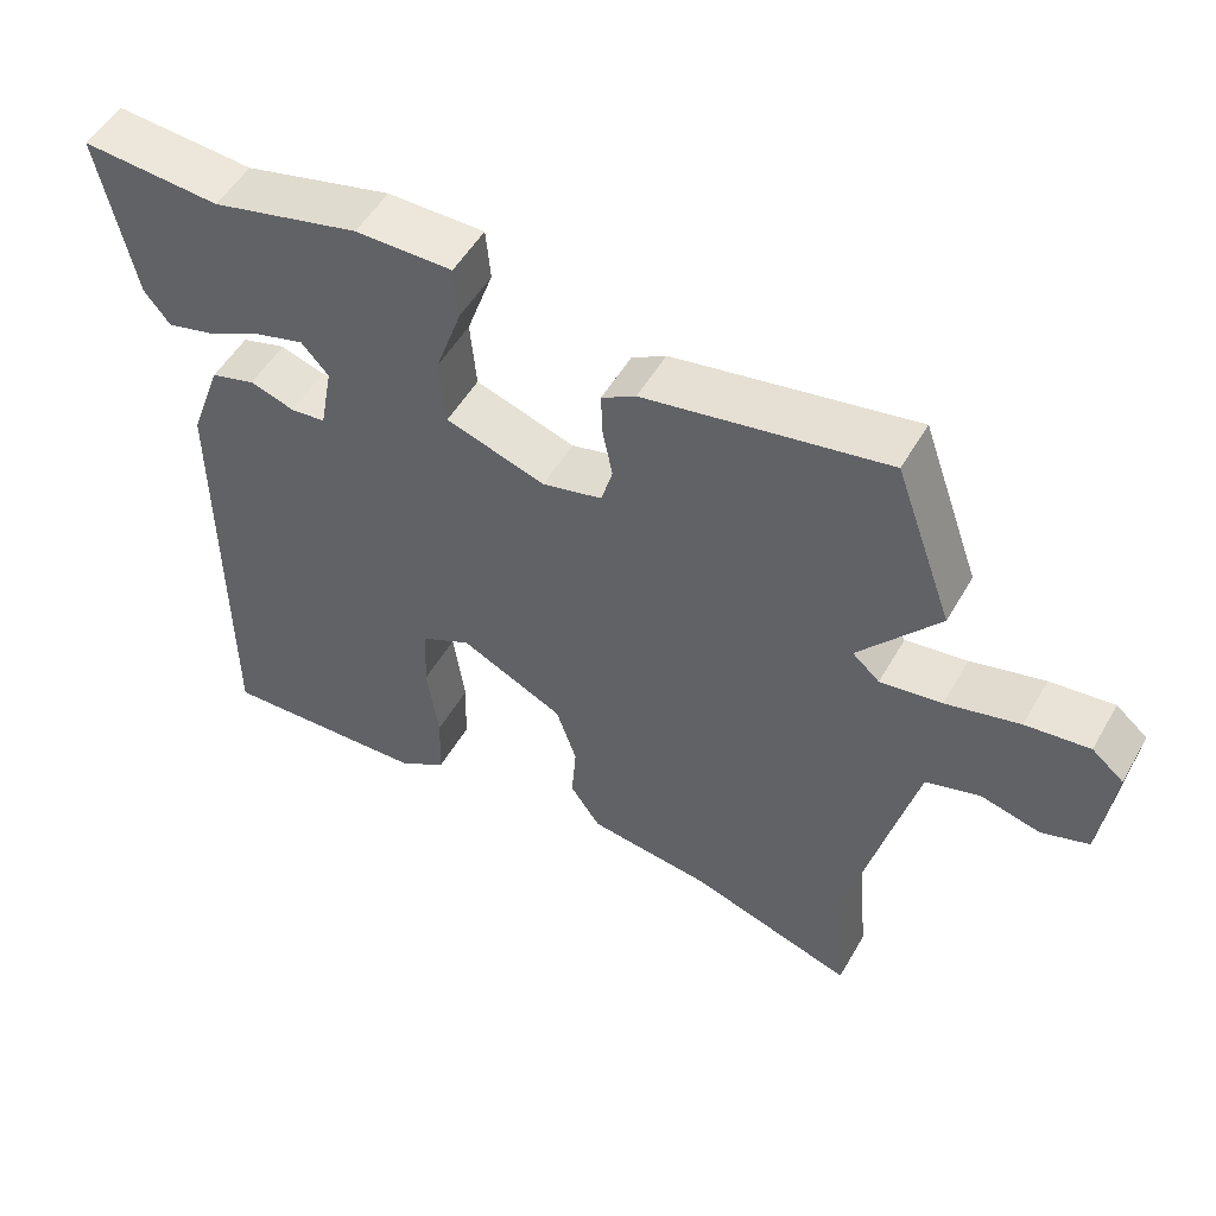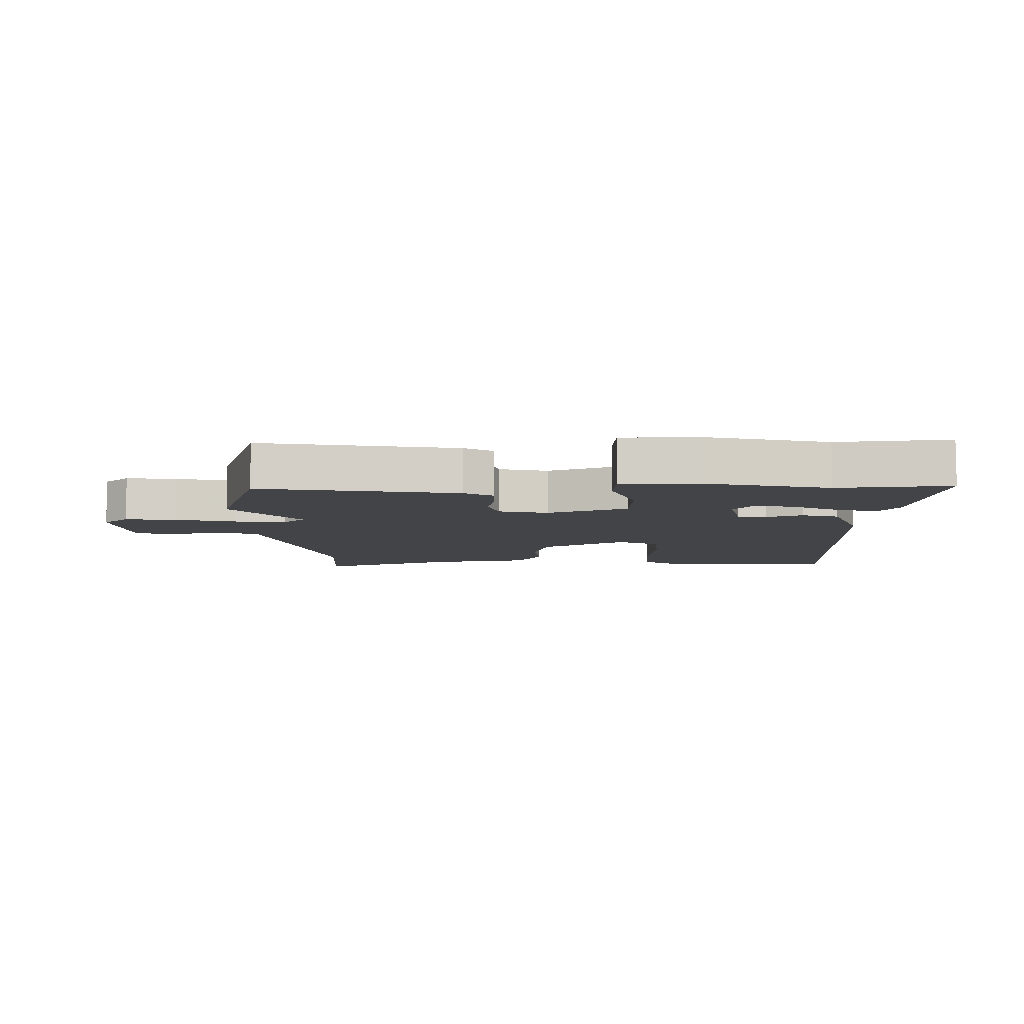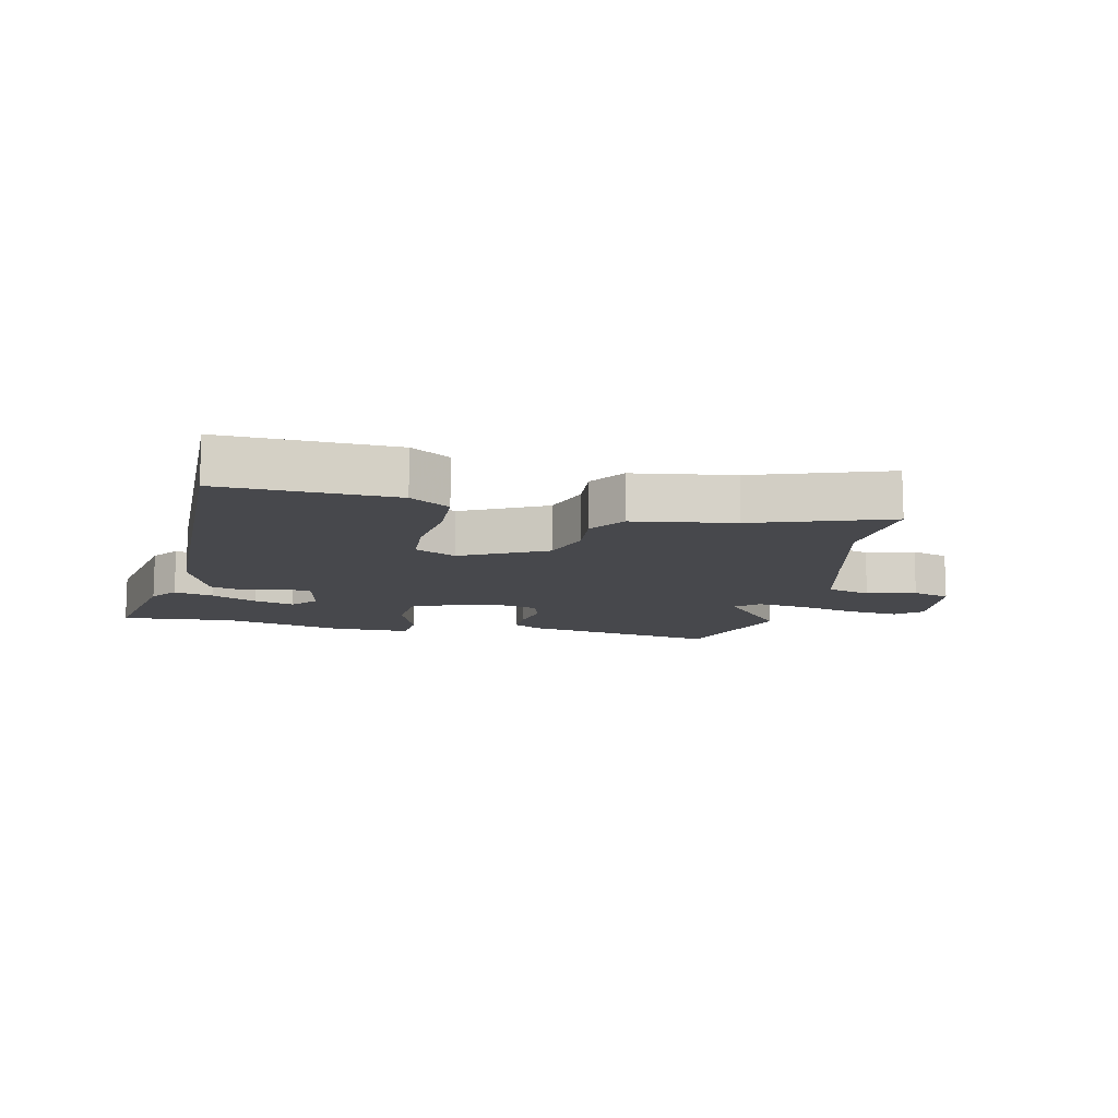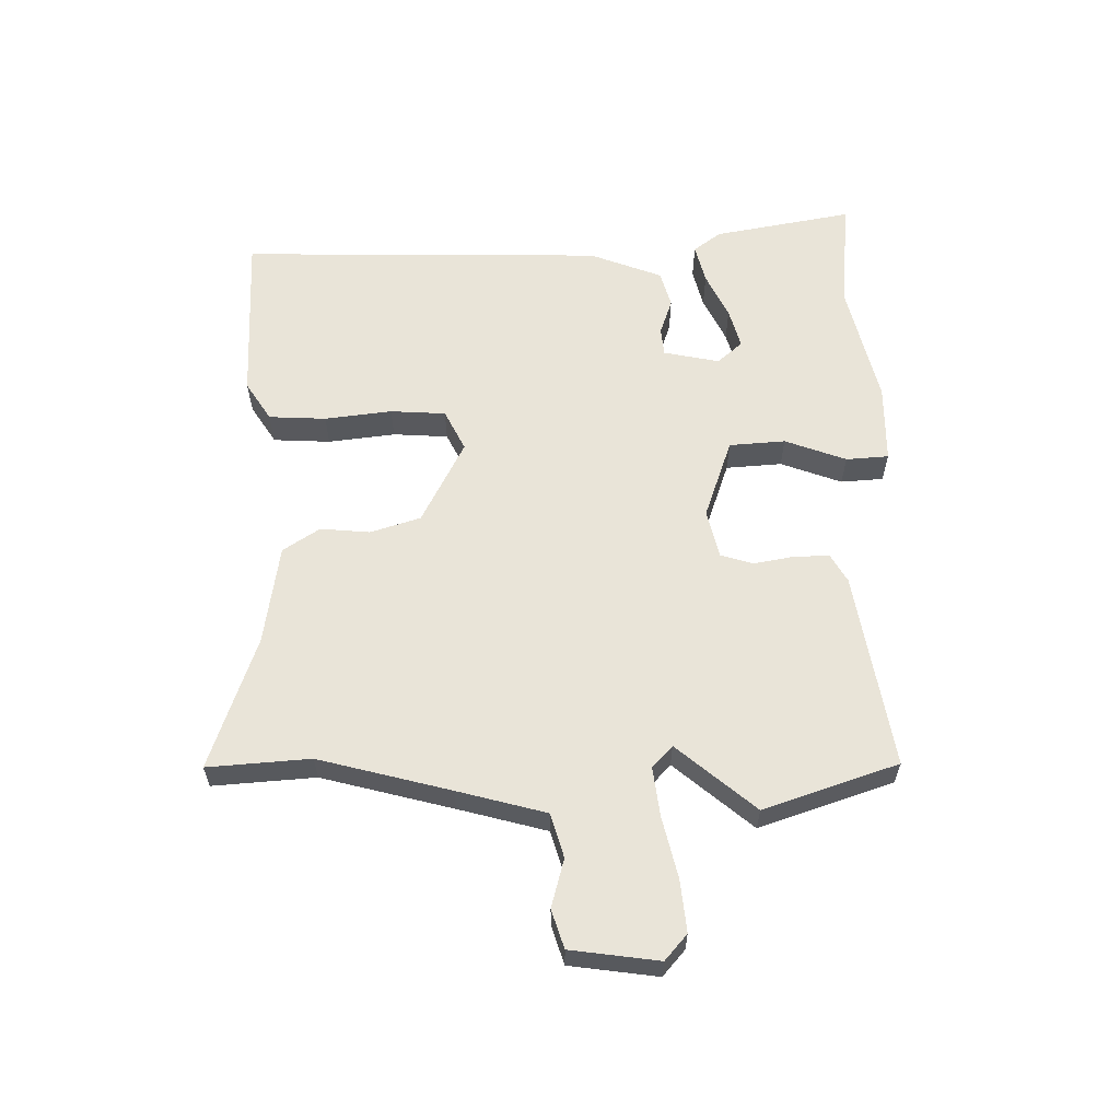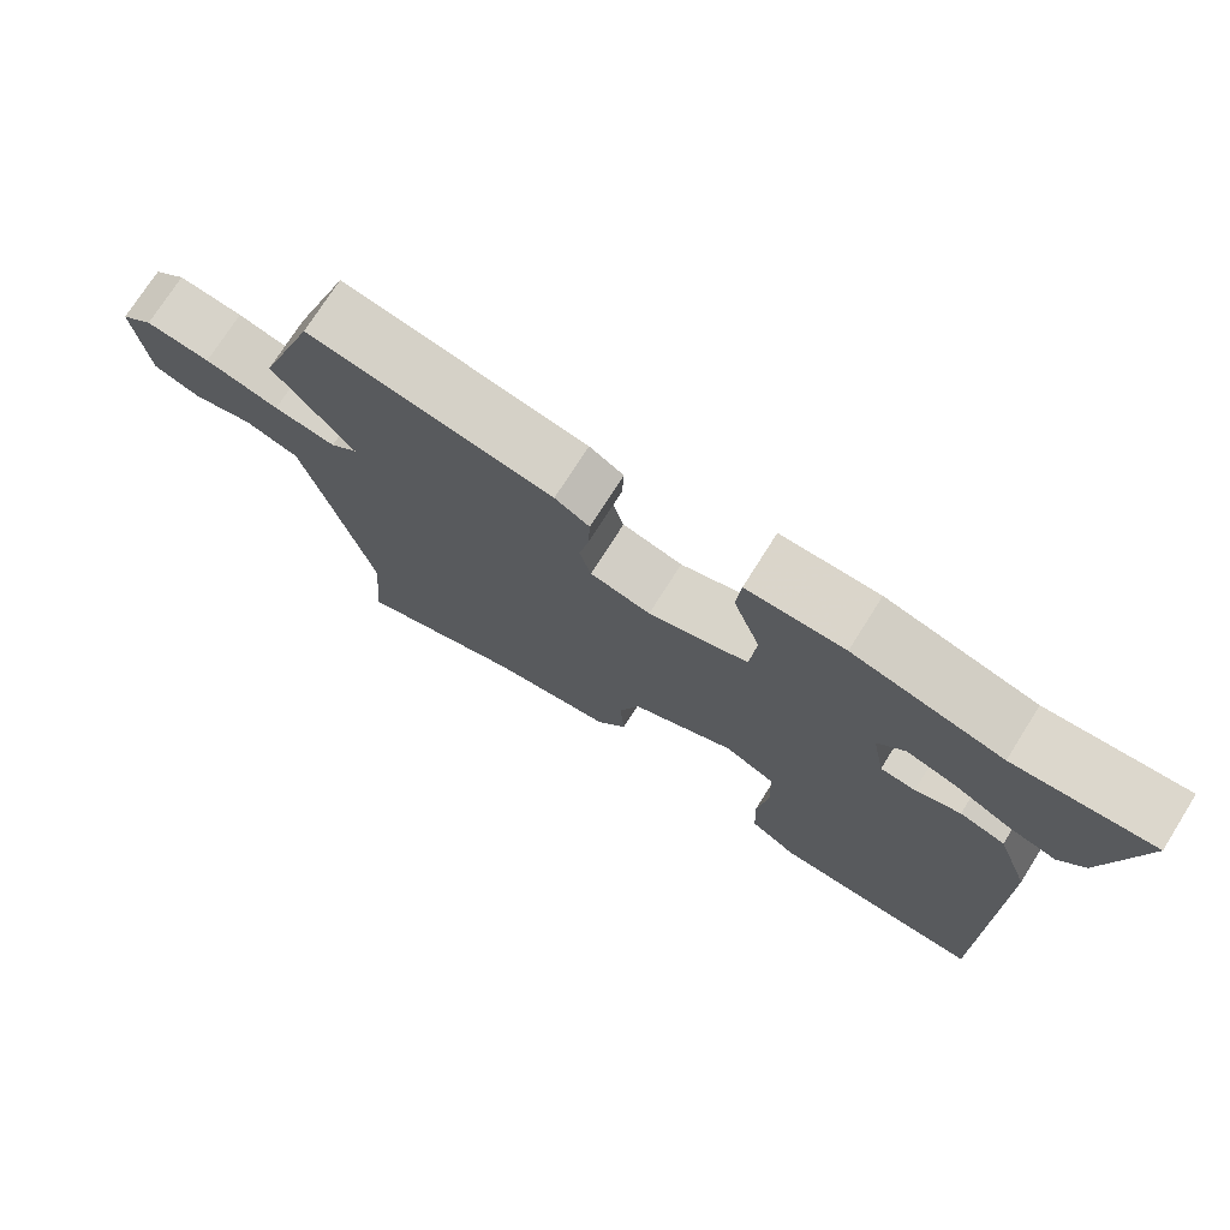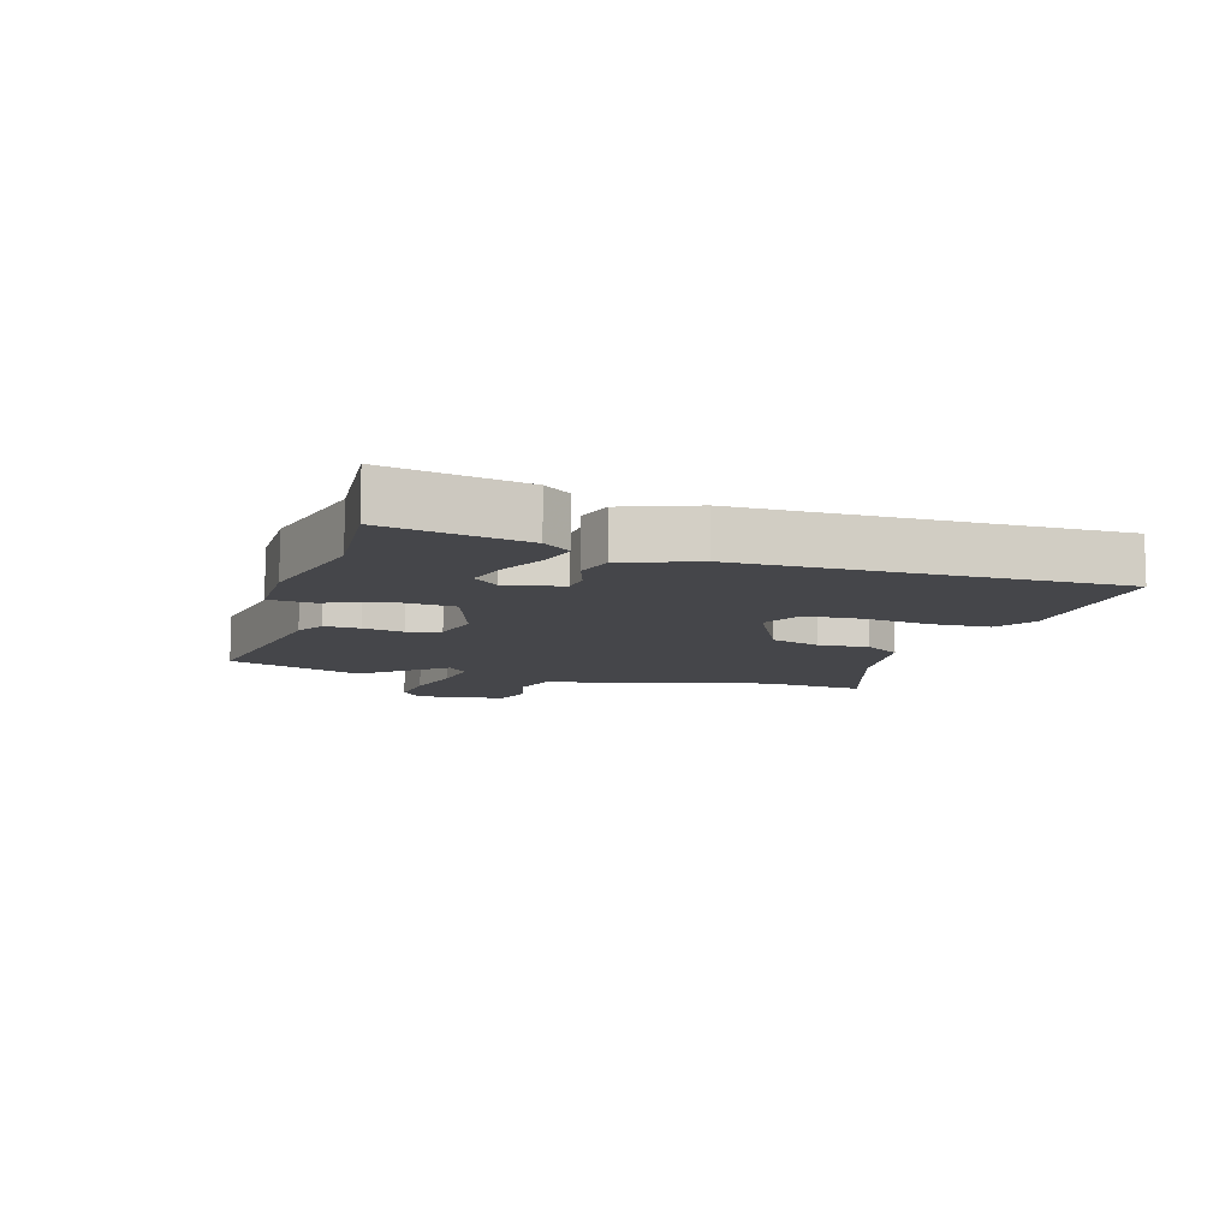
<metadata>
{"format":"obj","ext":"obj","renderer":"f3d","projection":"perspective","resolution":1024,"background":"white","views":[{"elev":52.3,"azim":-150.7,"up":"+Z"},{"elev":-8.0,"azim":2.4,"up":"+Y"},{"elev":-11.6,"azim":168.3,"up":"+Y"},{"elev":60.2,"azim":-89.8,"up":"+Y"},{"elev":74.0,"azim":32.2,"up":"+Z"},{"elev":-9.9,"azim":73.6,"up":"+Y"}]}
</metadata>
<code>
v 0.474 0.07 -0.536
v 0.196 0.07 -0.523
v 0.133 0.07 -0.481
v 0.13 0.07 -0.388
v 0.145 0.07 -0.279
v 0.141 0.07 -0.189
v 0.075 0.07 -0.155
v -0.062 0.07 -0.222
v -0.089 0.07 -0.303
v -0.083 0.07 -0.383
v -0.123 0.07 -0.442
v -0.286 0.07 -0.464
v -0.503 0.07 -0.535
v -0.488 0.07 -0.369
v -0.54 0.07 -0.154
v -0.576 0.07 -0.01
v -0.647 0.07 0.012
v -0.726 0.07 -0.008
v -0.788 0.07 0.013
v -0.805 0.07 0.156
v -0.763 0.07 0.191
v -0.679 0.07 0.181
v -0.582 0.07 0.156
v -0.501 0.07 0.144
v -0.465 0.07 0.176
v -0.57 0.07 0.305
v -0.493 0.07 0.521
v -0.175 0.07 0.462
v -0.13 0.07 0.435
v -0.132 0.07 0.378
v -0.145 0.07 0.313
v -0.13 0.07 0.26
v -0.051 0.07 0.24
v 0.08 0.07 0.283
v 0.088 0.07 0.374
v 0.053 0.07 0.474
v 0.059 0.07 0.543
v 0.187 0.07 0.542
v 0.383 0.07 0.492
v 0.566 0.07 0.505
v 0.521 0.07 0.281
v 0.487 0.07 0.237
v 0.424 0.07 0.254
v 0.35 0.07 0.291
v 0.285 0.07 0.31
v 0.249 0.07 0.27
v 0.266 0.07 0.179
v 0.312 0.07 0.174
v 0.371 0.07 0.193
v 0.43 0.07 0.175
v 0.473 0.07 0.057
v 0.474 0 -0.536
v 0.196 0 -0.523
v 0.133 0 -0.481
v 0.13 0 -0.388
v 0.145 0 -0.279
v 0.141 0 -0.189
v 0.075 0 -0.155
v -0.062 0 -0.222
v -0.089 0 -0.303
v -0.083 0 -0.383
v -0.123 0 -0.442
v -0.286 0 -0.464
v -0.503 0 -0.535
v -0.488 0 -0.369
v -0.54 0 -0.154
v -0.576 0 -0.01
v -0.647 0 0.012
v -0.726 0 -0.008
v -0.788 0 0.013
v -0.805 0 0.156
v -0.763 0 0.191
v -0.679 0 0.181
v -0.582 0 0.156
v -0.501 0 0.144
v -0.465 0 0.176
v -0.57 0 0.305
v -0.493 0 0.521
v -0.175 0 0.462
v -0.13 0 0.435
v -0.132 0 0.378
v -0.145 0 0.313
v -0.13 0 0.26
v -0.051 0 0.24
v 0.08 0 0.283
v 0.088 0 0.374
v 0.053 0 0.474
v 0.059 0 0.543
v 0.187 0 0.542
v 0.383 0 0.492
v 0.566 0 0.505
v 0.521 0 0.281
v 0.487 0 0.237
v 0.424 0 0.254
v 0.35 0 0.291
v 0.285 0 0.31
v 0.249 0 0.27
v 0.266 0 0.179
v 0.312 0 0.174
v 0.371 0 0.193
v 0.43 0 0.175
v 0.473 0 0.057
f 3 4 5
f 2 3 5
f 1 2 5
f 51 1 5
f 50 51 5
f 49 50 5
f 48 49 5
f 47 48 5 6
f 46 47 6 7
f 42 43 44
f 41 42 44
f 40 41 44
f 39 40 44
f 39 44 45
f 38 39 45
f 37 38 45
f 36 37 45
f 35 36 45
f 34 35 45 46
f 29 30 31
f 28 29 31
f 27 28 31
f 26 27 31
f 25 26 31
f 24 25 31 32
f 21 22 23
f 20 21 23
f 19 20 23
f 18 19 23
f 17 18 23
f 16 17 23 24
f 24 32 33
f 16 24 33
f 15 16 33
f 12 13 14
f 12 14 15
f 11 12 15
f 10 11 15
f 9 10 15
f 46 7 8
f 34 46 8
f 33 34 8
f 15 33 8
f 8 9 15
f 56 55 54
f 56 54 53
f 56 53 52
f 56 52 102
f 56 102 101
f 56 101 100
f 56 100 99
f 57 56 99 98
f 58 57 98 97
f 95 94 93
f 95 93 92
f 95 92 91
f 95 91 90
f 96 95 90
f 96 90 89
f 96 89 88
f 96 88 87
f 96 87 86
f 97 96 86 85
f 82 81 80
f 82 80 79
f 82 79 78
f 82 78 77
f 82 77 76
f 83 82 76 75
f 74 73 72
f 74 72 71
f 74 71 70
f 74 70 69
f 74 69 68
f 75 74 68 67
f 84 83 75
f 84 75 67
f 84 67 66
f 65 64 63
f 66 65 63
f 66 63 62
f 66 62 61
f 66 61 60
f 59 58 97
f 59 97 85
f 59 85 84
f 59 84 66
f 66 60 59
f 1 52 53 2
f 2 53 54 3
f 3 54 55 4
f 4 55 56 5
f 5 56 57 6
f 6 57 58 7
f 7 58 59 8
f 8 59 60 9
f 9 60 61 10
f 10 61 62 11
f 11 62 63 12
f 12 63 64 13
f 13 64 65 14
f 14 65 66 15
f 15 66 67 16
f 16 67 68 17
f 17 68 69 18
f 18 69 70 19
f 19 70 71 20
f 20 71 72 21
f 21 72 73 22
f 22 73 74 23
f 23 74 75 24
f 24 75 76 25
f 25 76 77 26
f 26 77 78 27
f 27 78 79 28
f 28 79 80 29
f 29 80 81 30
f 30 81 82 31
f 31 82 83 32
f 32 83 84 33
f 33 84 85 34
f 34 85 86 35
f 35 86 87 36
f 36 87 88 37
f 37 88 89 38
f 38 89 90 39
f 39 90 91 40
f 40 91 92 41
f 41 92 93 42
f 42 93 94 43
f 43 94 95 44
f 44 95 96 45
f 45 96 97 46
f 46 97 98 47
f 47 98 99 48
f 48 99 100 49
f 49 100 101 50
f 50 101 102 51
f 51 102 52 1

</code>
